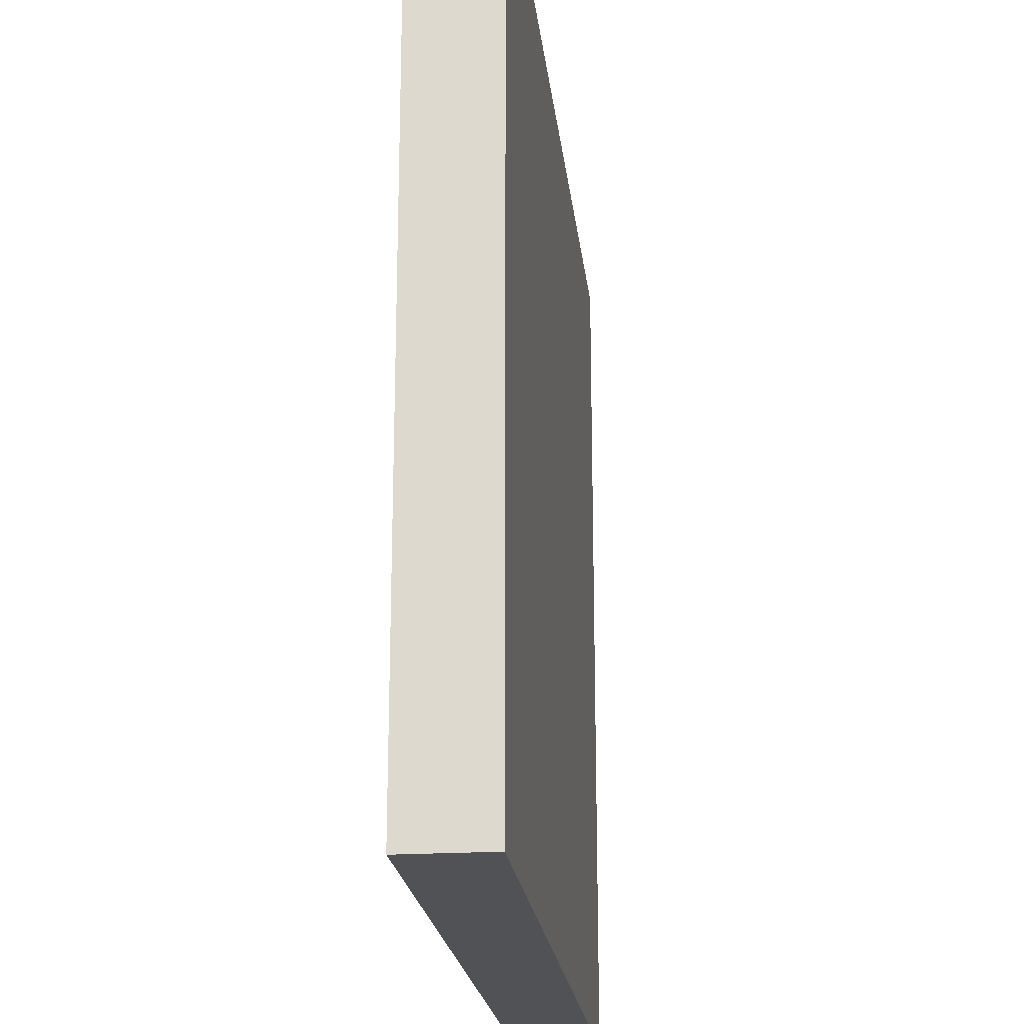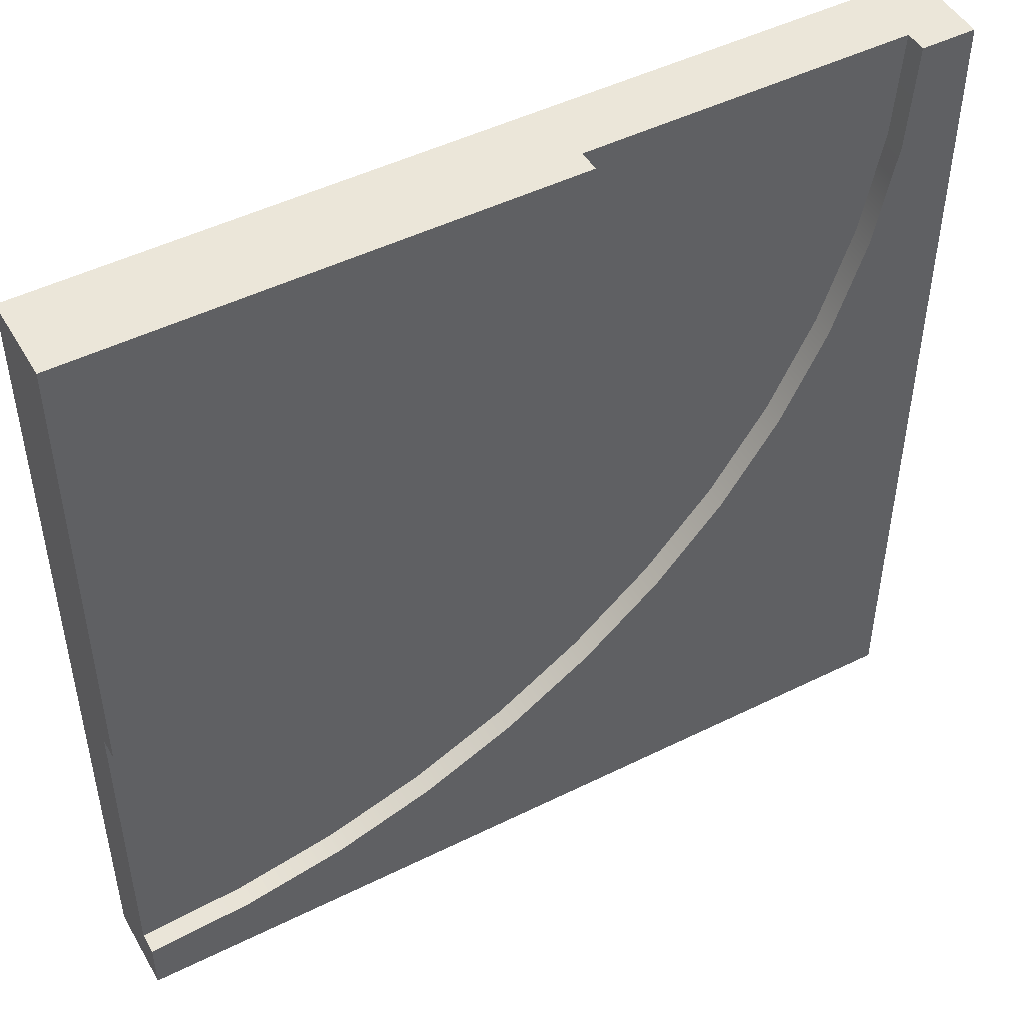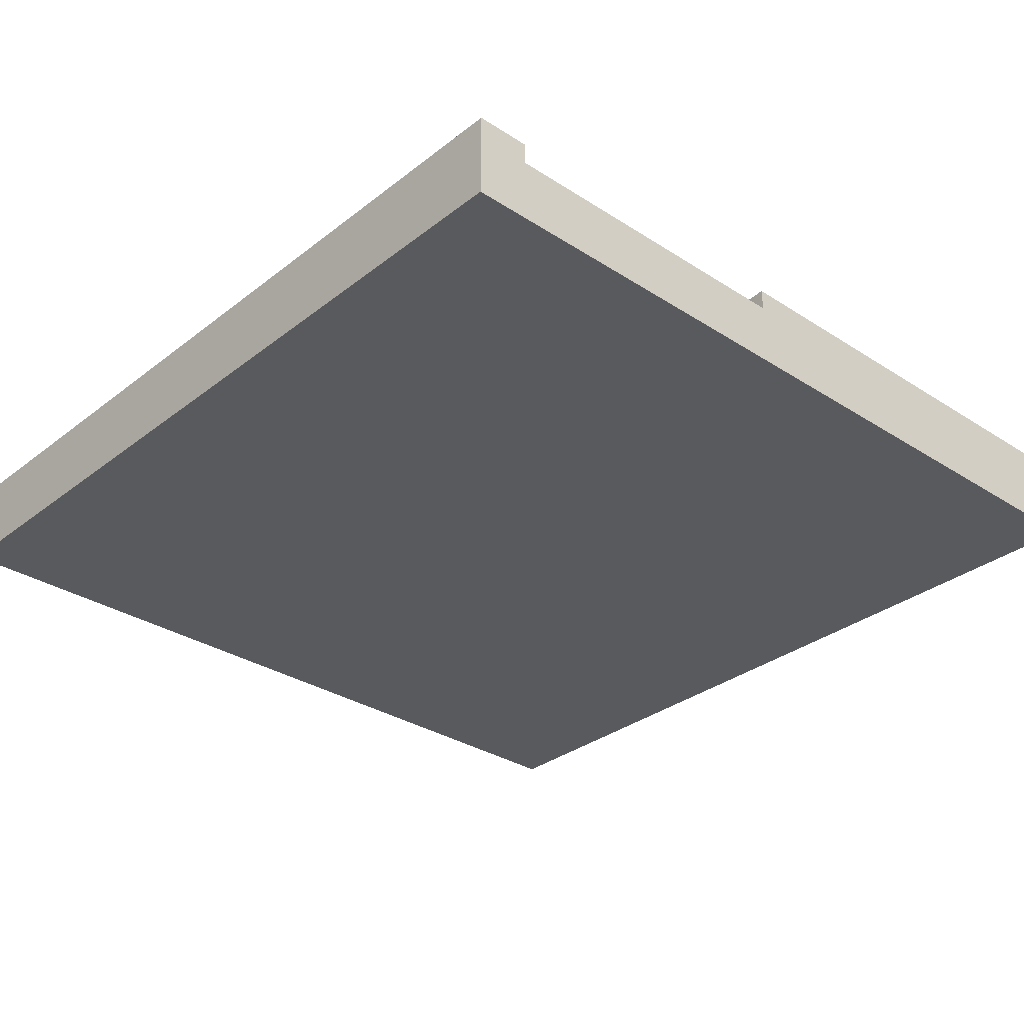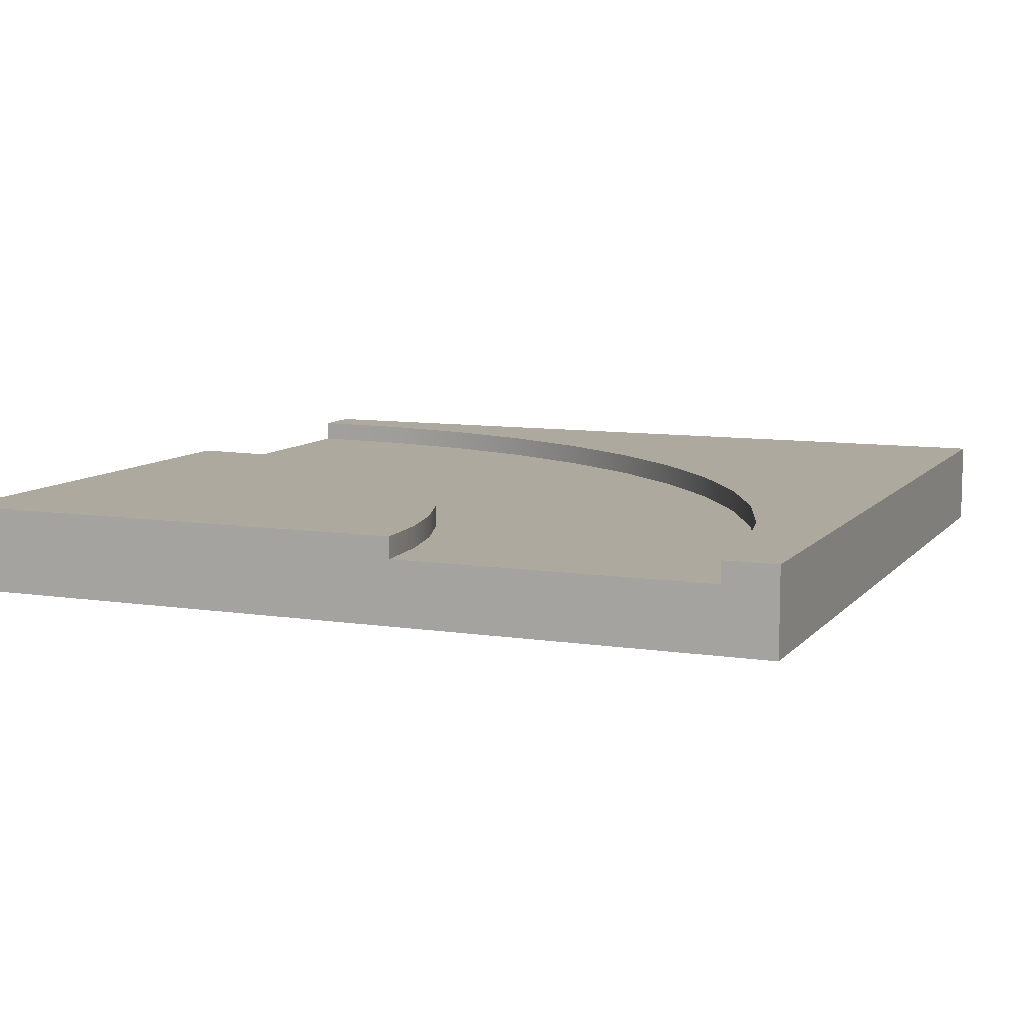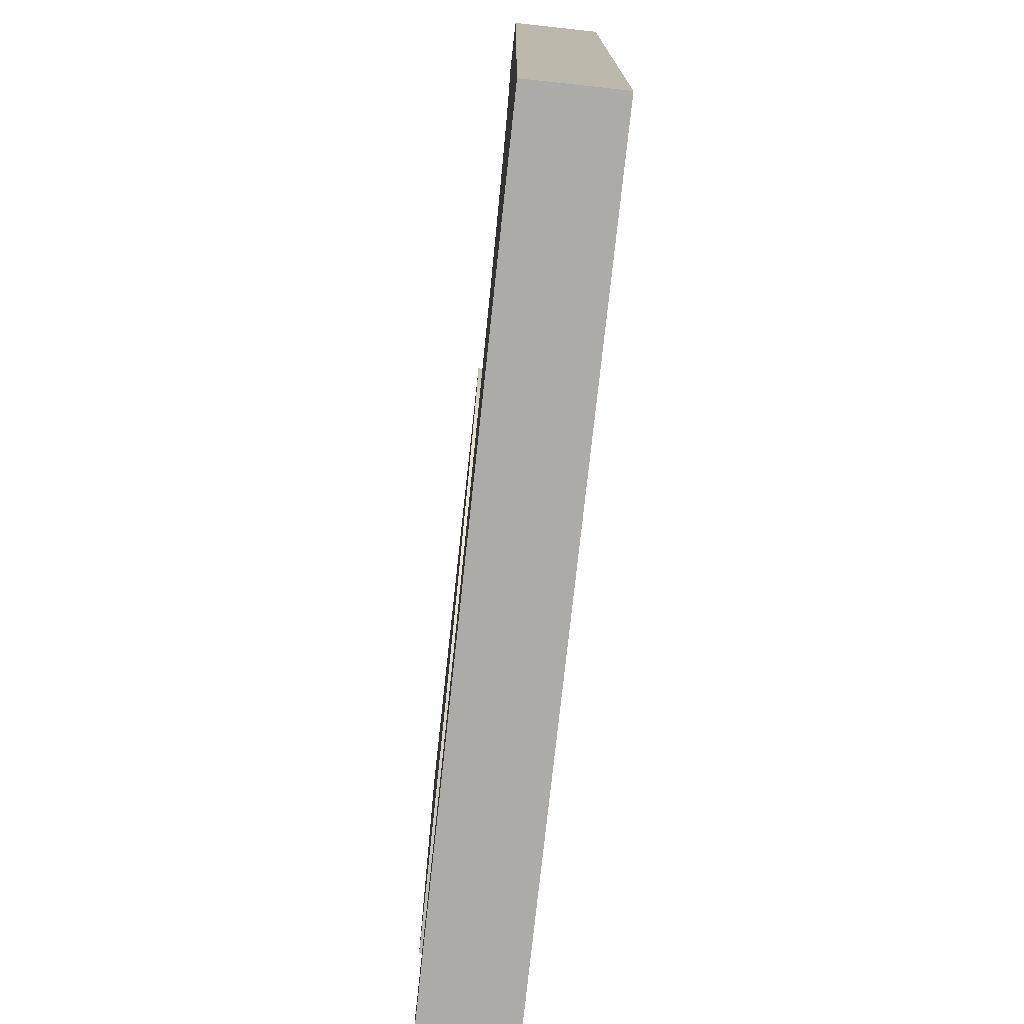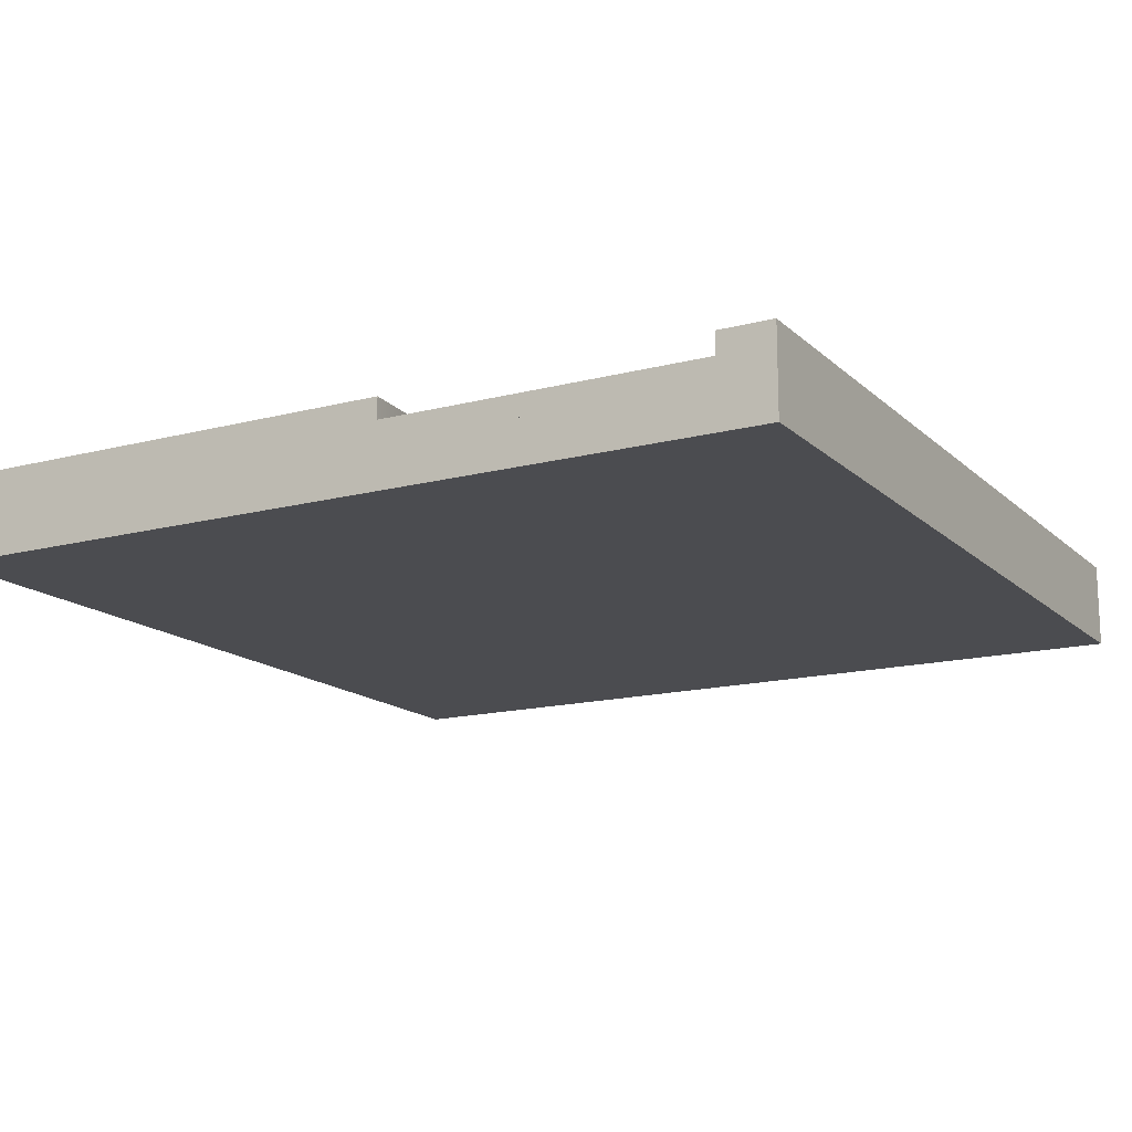
<metadata>
{"format":"obj","ext":"obj","renderer":"f3d","projection":"perspective","resolution":1024,"background":"white","views":[{"elev":-21.3,"azim":-83.6,"up":"+Z"},{"elev":48.2,"azim":151.0,"up":"+Z"},{"elev":-31.5,"azim":-42.4,"up":"+Y"},{"elev":9.0,"azim":112.5,"up":"+Y"},{"elev":-76.3,"azim":-96.2,"up":"+Z"},{"elev":-15.2,"azim":119.2,"up":"+Y"}]}
</metadata>
<code>
o tile_cornerLarge
v 4.556 1.6 -0.3149
v 5.671 1.2 -0.6933
v 4.556 1.2 -0.3149
v 5.671 1.6 -0.6933
v 3.5 1.6 0.2058
v 3.5 1.2 0.2058
v 4.118 1.2 -6.489
v 2.26 1.6 -5.858
v 2.26 1.2 -5.858
v 4.118 1.6 -6.489
v 2.521 1.6 0.8598
v 2.521 1.2 0.8598
v -7 1.6 8
v -6.872 1.2 6.042
v -6.872 1.6 6.042
v -7 1.2 8
v -1.131 1.2 -3.9
v -2.607 1.6 -2.607
v -2.607 1.2 -2.607
v -1.131 1.6 -3.9
v 1.636 1.2 1.636
v 1.636 1.6 1.636
v 8 1.6 -7
v 6.042 1.2 -6.872
v 8 1.2 -7
v 6.042 1.6 -6.872
v 0.5 1.2 -4.99
v 0.5 1.6 -4.99
v 6.825 1.6 -0.923
v 8 1.2 -1
v 6.825 1.2 -0.923
v 8 1.6 -1
v -4.99 1.6 0.5
v -3.9 1.2 -1.131
v -3.9 1.6 -1.131
v -4.99 1.2 0.5
v -6.489 1.6 4.118
v -5.858 1.2 2.26
v -5.858 1.6 2.26
v -6.489 1.2 4.118
v 6.14 1.2 -6.128
v 8 1.2 -6.25
v 4.312 1.2 -5.764
v 2.547 1.2 -5.165
v 0.875 1.2 -4.341
v -0.6748 1.2 -3.305
v -2.076 1.2 -2.076
v -3.305 1.2 -0.6748
v -4.341 1.2 0.875
v -5.165 1.2 2.547
v -5.764 1.2 4.312
v -6.128 1.2 6.14
v -6.25 1.2 8
v 8 1.2 -1.75
v 6.727 1.2 -1.667
v 5.477 1.2 -1.418
v 4.269 1.2 -1.008
v 3.125 1.2 -0.4437
v 2.065 1.2 0.2648
v 1.106 1.2 1.106
v 0.8598 1.2 2.521
v 0.2648 1.2 2.065
v 0.2058 1.2 3.5
v -0.4437 1.2 3.125
v -0.3149 1.2 4.556
v -0.6933 1.2 5.671
v -1.008 1.2 4.269
v -0.923 1.2 6.825
v -1 1.2 8
v -1.75 1.2 8
v -1.418 1.2 5.477
v -1.667 1.2 6.727
v 0.8598 1.6 2.521
v 0.2058 1.6 3.5
v -0.3149 1.6 4.556
v -0.6933 1.6 5.671
v -0.923 1.6 6.825
v -1 1.6 8
v -8 0.8 -8
v 8 0 -8
v -8 0 -8
v 8 0.8 -8
v 8 0.8 8
v -8 -0 8
v 8 -0 8
v -8 0.8 8
v 8 1.6 8
v -8 1.6 8
v -8 1.6 -8
v 8 1.6 -8
f 1 2 3
f 2 1 4
f 5 3 6
f 3 5 1
f 7 8 9
f 8 7 10
f 11 6 12
f 6 11 5
f 13 14 15
f 14 13 16
f 17 18 19
f 18 17 20
f 21 11 12
f 11 21 22
f 23 24 25
f 24 23 26
f 27 20 17
f 20 27 28
f 29 30 31
f 30 29 32
f 33 34 35
f 34 33 36
f 37 38 39
f 38 37 40
f 15 40 37
f 40 15 14
f 35 19 18
f 19 35 34
f 8 27 9
f 27 8 28
f 26 7 24
f 7 26 10
f 39 36 33
f 36 39 38
f 25 41 42
f 41 25 24
f 41 24 43
f 43 24 7
f 43 7 44
f 44 7 9
f 44 9 45
f 45 9 27
f 45 27 46
f 46 27 17
f 46 17 47
f 47 17 19
f 47 19 48
f 48 19 34
f 48 34 49
f 49 34 36
f 49 36 50
f 50 36 38
f 50 38 51
f 51 38 52
f 52 38 40
f 52 40 53
f 53 40 16
f 16 40 14
f 54 31 30
f 31 54 55
f 31 55 2
f 2 55 56
f 2 56 3
f 3 56 57
f 3 57 6
f 6 57 58
f 6 58 12
f 12 58 59
f 12 59 21
f 21 59 60
f 21 60 61
f 61 60 62
f 61 62 63
f 63 62 64
f 63 64 65
f 65 64 66
f 66 64 67
f 66 67 68
f 68 67 69
f 69 67 70
f 70 67 71
f 70 71 72
f 4 31 2
f 31 4 29
f 63 73 61
f 73 63 74
f 65 74 63
f 74 65 75
f 66 75 65
f 75 66 76
f 68 76 66
f 76 68 77
f 61 22 21
f 22 61 73
f 69 77 68
f 77 69 78
f 79 80 81
f 80 79 82
f 83 84 85
f 84 83 86
f 84 79 81
f 79 84 86
f 83 80 82
f 80 83 85
f 42 55 54
f 55 42 41
f 55 41 56
f 56 41 43
f 56 43 57
f 57 43 44
f 57 44 58
f 58 44 59
f 59 44 45
f 59 45 60
f 60 45 62
f 62 45 46
f 62 46 64
f 64 46 67
f 67 46 47
f 67 47 71
f 71 47 72
f 72 47 70
f 70 47 53
f 53 47 48
f 53 48 49
f 53 49 50
f 53 50 51
f 53 51 52
f 85 81 80
f 81 85 84
f 83 79 82
f 79 83 86
f 87 86 83
f 86 87 69
f 86 69 70
f 69 87 78
f 16 86 70
f 53 16 70
f 86 16 88
f 88 16 13
f 86 89 79
f 89 86 88
f 90 26 23
f 26 90 89
f 26 89 10
f 10 89 8
f 8 89 28
f 28 89 20
f 20 89 18
f 18 89 35
f 35 89 33
f 33 89 39
f 39 89 37
f 37 89 15
f 15 89 13
f 13 89 88
f 89 82 79
f 82 89 90
f 29 87 32
f 87 29 78
f 78 29 4
f 78 4 1
f 78 1 5
f 78 5 11
f 78 11 22
f 78 22 73
f 78 73 74
f 78 74 75
f 78 75 76
f 78 76 77
f 87 30 32
f 83 30 87
f 83 54 30
f 83 42 54
f 83 25 42
f 82 25 83
f 82 23 25
f 23 82 90

</code>
